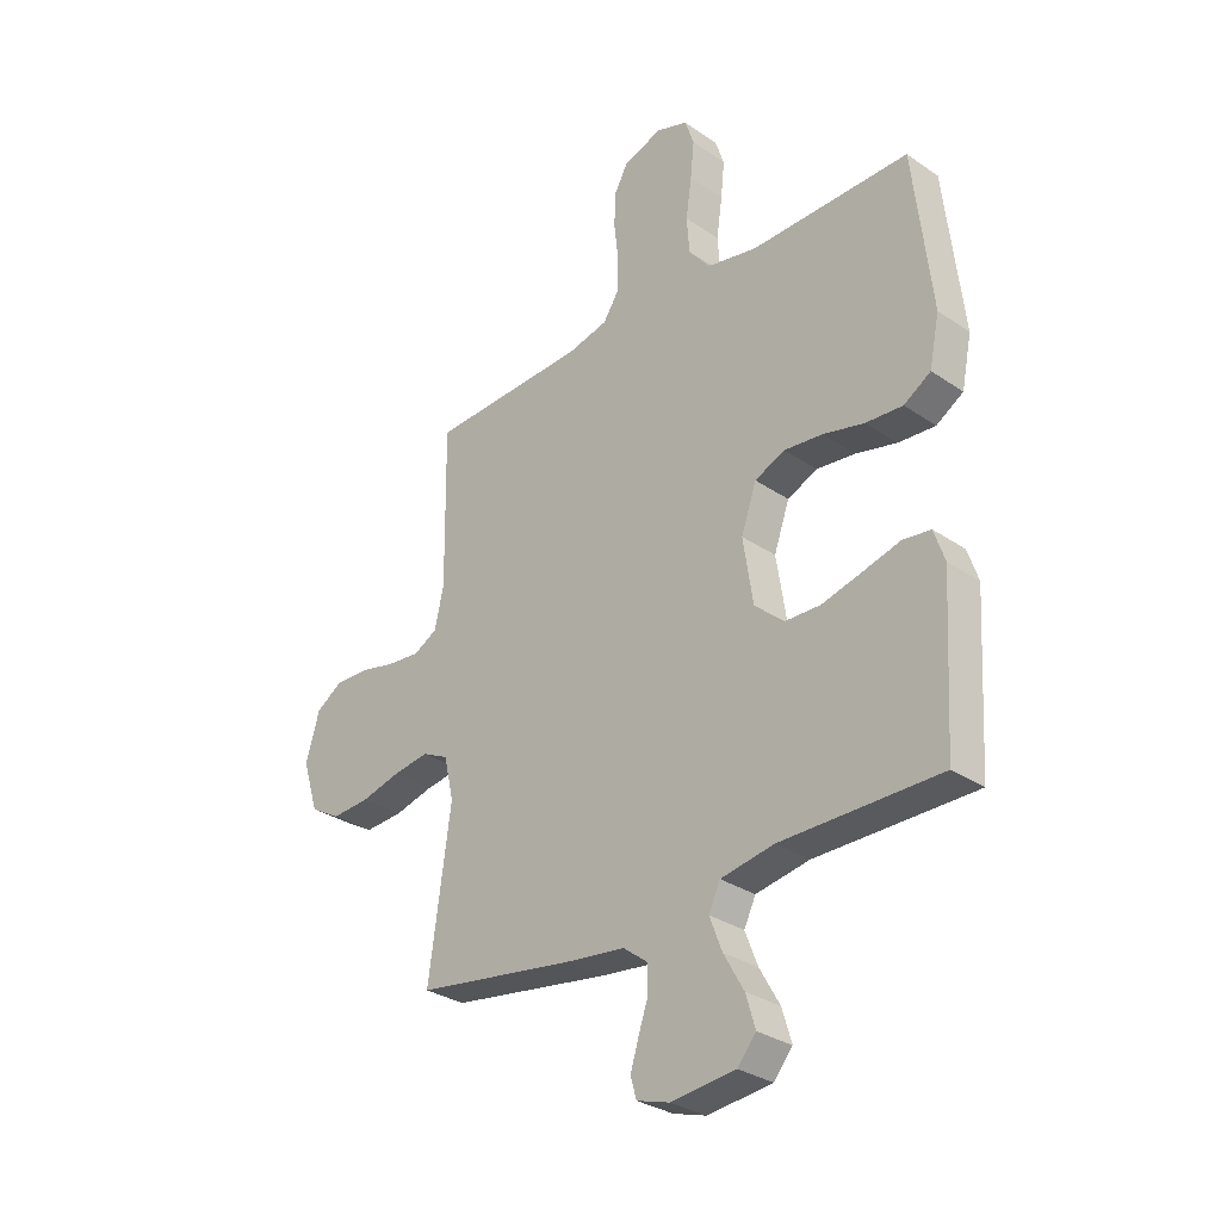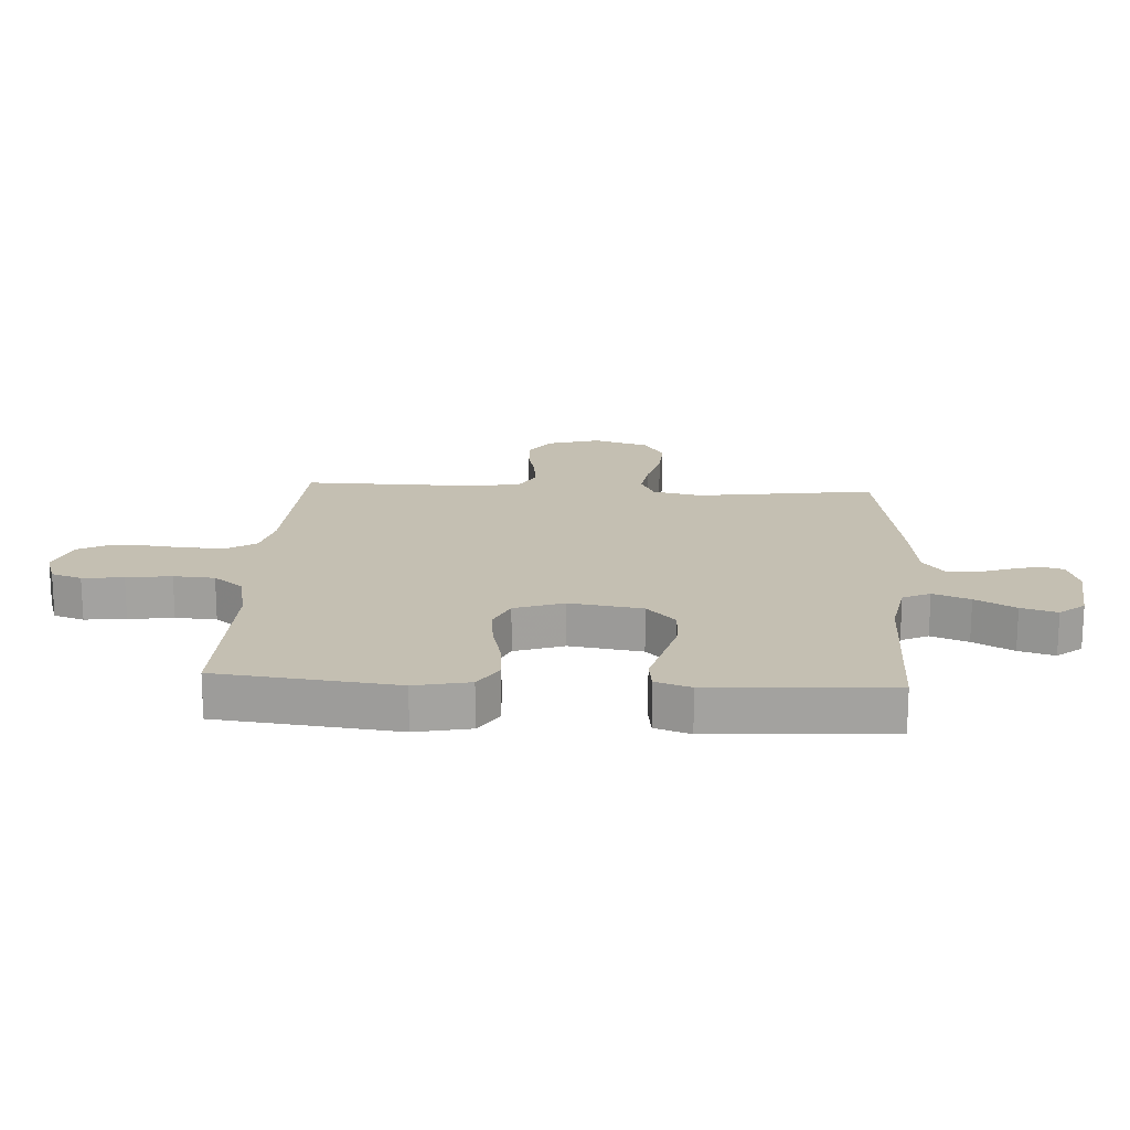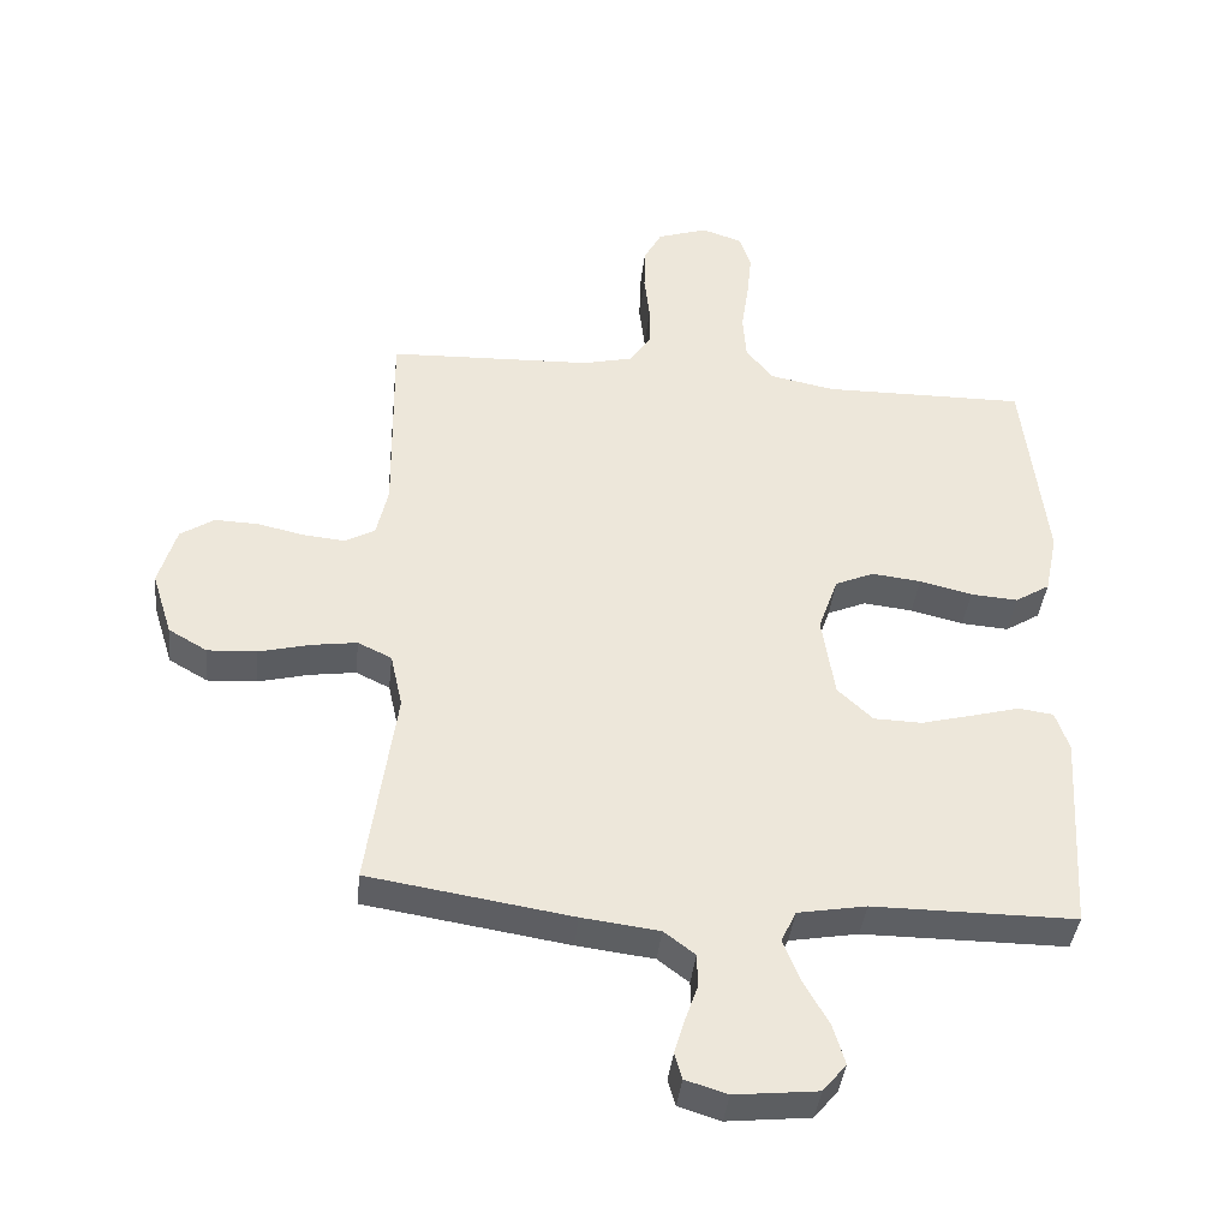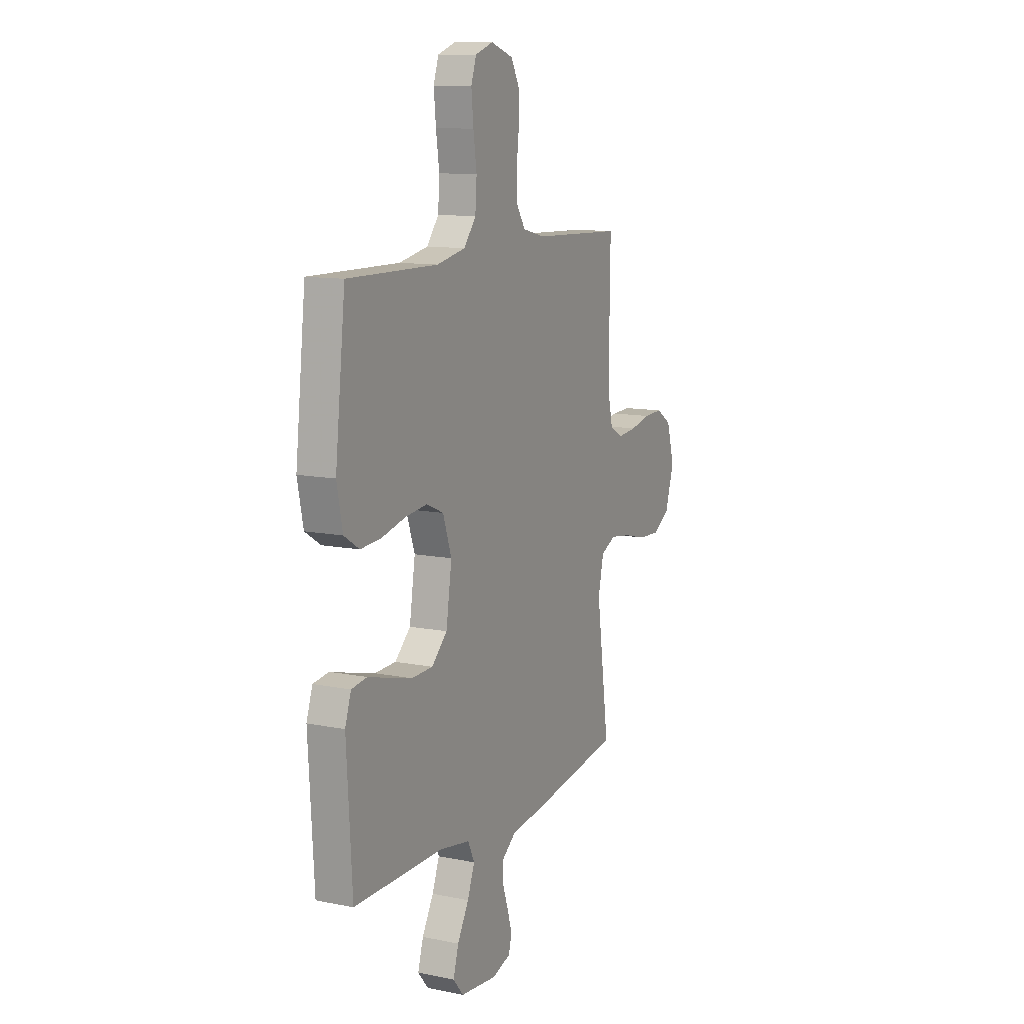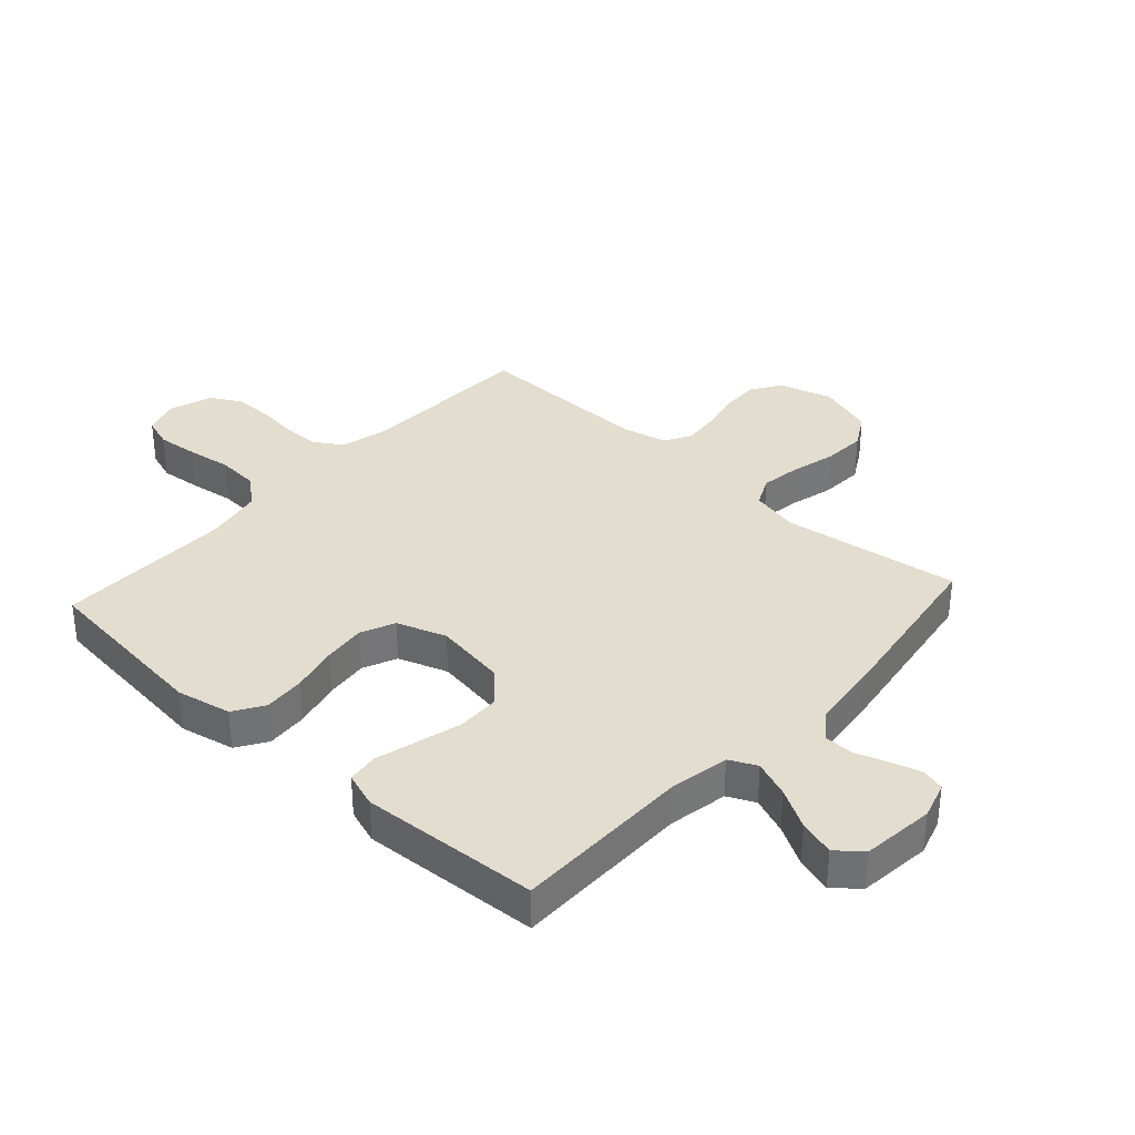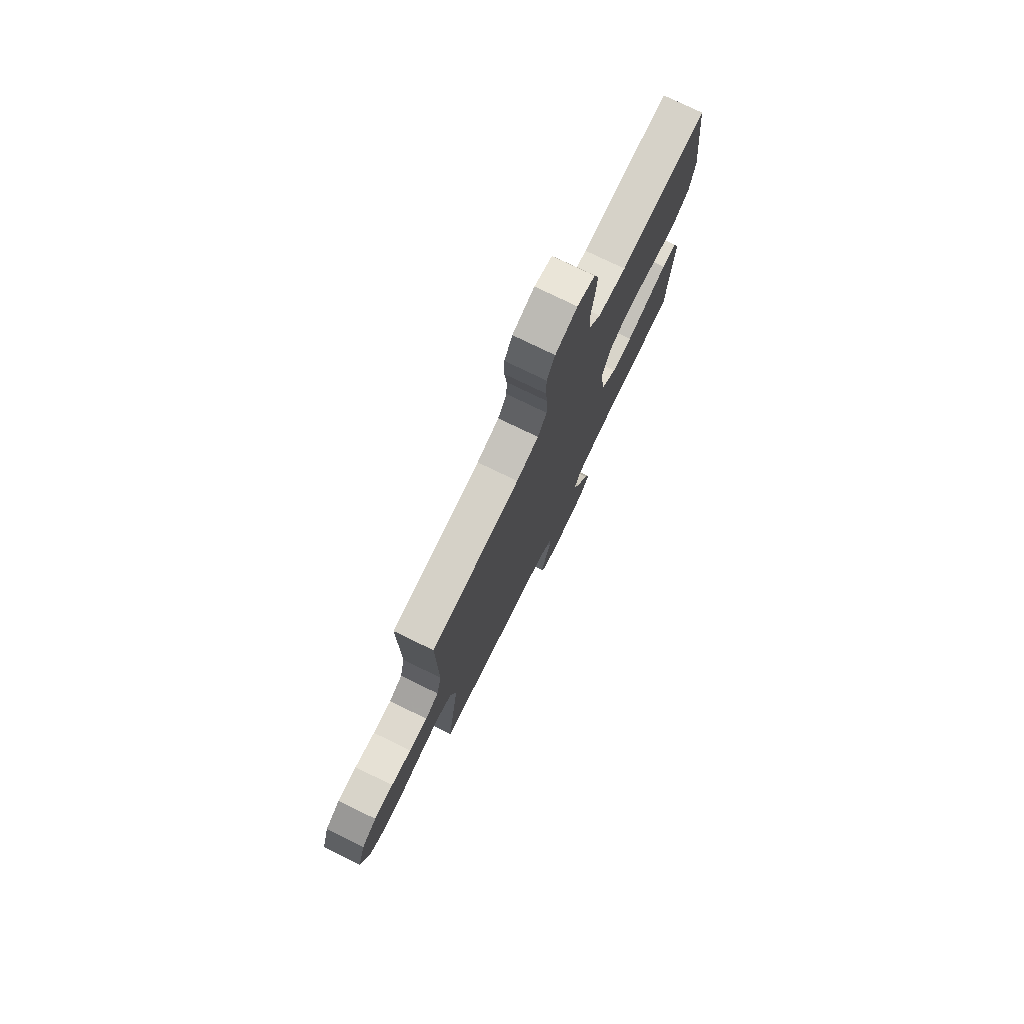
<metadata>
{"format":"obj","ext":"obj","renderer":"f3d","projection":"perspective","resolution":1024,"background":"white","views":[{"elev":-30.6,"azim":45.5,"up":"+Z"},{"elev":17.6,"azim":93.4,"up":"+Y"},{"elev":-39.8,"azim":-6.2,"up":"+Z"},{"elev":11.5,"azim":116.0,"up":"+Z"},{"elev":34.8,"azim":132.3,"up":"+Y"},{"elev":77.0,"azim":-64.1,"up":"+Z"}]}
</metadata>
<code>
v -0.5 0.07 0.5
v -0.2 0.07 0.512
v -0.125 0.07 0.53
v -0.095 0.07 0.576
v -0.094 0.07 0.639
v -0.102 0.07 0.708
v -0.101 0.07 0.774
v -0.074 0.07 0.824
v 0 0.07 0.849
v 0.06 0.07 0.829
v 0.077 0.07 0.778
v 0.07 0.07 0.709
v 0.059 0.07 0.634
v 0.064 0.07 0.565
v 0.104 0.07 0.515
v 0.2 0.07 0.496
v 0.5 0.07 0.5
v 0.534 0.07 0.2
v 0.515 0.07 0.108
v 0.464 0.07 0.076
v 0.394 0.07 0.081
v 0.316 0.07 0.1
v 0.243 0.07 0.108
v 0.186 0.07 0.083
v 0.157 0.07 0
v 0.176 0.07 -0.122
v 0.228 0.07 -0.171
v 0.299 0.07 -0.173
v 0.376 0.07 -0.153
v 0.446 0.07 -0.134
v 0.498 0.07 -0.141
v 0.518 0.07 -0.2
v 0.5 0.07 -0.5
v 0.2 0.07 -0.5
v 0.099 0.07 -0.518
v 0.077 0.07 -0.564
v 0.101 0.07 -0.626
v 0.139 0.07 -0.693
v 0.157 0.07 -0.753
v 0.122 0.07 -0.795
v 0 0.07 -0.808
v -0.062 0.07 -0.789
v -0.073 0.07 -0.75
v -0.058 0.07 -0.7
v -0.039 0.07 -0.645
v -0.04 0.07 -0.596
v -0.086 0.07 -0.561
v -0.2 0.07 -0.547
v -0.5 0.07 -0.5
v -0.458 0.07 -0.2
v -0.476 0.07 -0.119
v -0.526 0.07 -0.095
v -0.594 0.07 -0.105
v -0.669 0.07 -0.124
v -0.741 0.07 -0.128
v -0.798 0.07 -0.095
v -0.828 0.07 0
v -0.802 0.07 0.089
v -0.752 0.07 0.122
v -0.688 0.07 0.12
v -0.62 0.07 0.105
v -0.558 0.07 0.099
v -0.513 0.07 0.124
v -0.496 0.07 0.2
v -0.5 0 0.5
v -0.2 0 0.512
v -0.125 0 0.53
v -0.095 0 0.576
v -0.094 0 0.639
v -0.102 0 0.708
v -0.101 0 0.774
v -0.074 0 0.824
v 0 0 0.849
v 0.06 0 0.829
v 0.077 0 0.778
v 0.07 0 0.709
v 0.059 0 0.634
v 0.064 0 0.565
v 0.104 0 0.515
v 0.2 0 0.496
v 0.5 0 0.5
v 0.534 0 0.2
v 0.515 0 0.108
v 0.464 0 0.076
v 0.394 0 0.081
v 0.316 0 0.1
v 0.243 0 0.108
v 0.186 0 0.083
v 0.157 0 0
v 0.176 0 -0.122
v 0.228 0 -0.171
v 0.299 0 -0.173
v 0.376 0 -0.153
v 0.446 0 -0.134
v 0.498 0 -0.141
v 0.518 0 -0.2
v 0.5 0 -0.5
v 0.2 0 -0.5
v 0.099 0 -0.518
v 0.077 0 -0.564
v 0.101 0 -0.626
v 0.139 0 -0.693
v 0.157 0 -0.753
v 0.122 0 -0.795
v 0 0 -0.808
v -0.062 0 -0.789
v -0.073 0 -0.75
v -0.058 0 -0.7
v -0.039 0 -0.645
v -0.04 0 -0.596
v -0.086 0 -0.561
v -0.2 0 -0.547
v -0.5 0 -0.5
v -0.458 0 -0.2
v -0.476 0 -0.119
v -0.526 0 -0.095
v -0.594 0 -0.105
v -0.669 0 -0.124
v -0.741 0 -0.128
v -0.798 0 -0.095
v -0.828 0 0
v -0.802 0 0.089
v -0.752 0 0.122
v -0.688 0 0.12
v -0.62 0 0.105
v -0.558 0 0.099
v -0.513 0 0.124
v -0.496 0 0.2
f 59 60 61
f 58 59 61
f 57 58 61
f 56 57 61
f 55 56 61
f 54 55 61
f 53 54 61
f 52 53 61 62
f 51 52 62 63
f 47 48 49 50
f 51 63 64
f 50 51 64
f 47 50 64
f 46 47 64
f 43 44 45
f 42 43 45
f 41 42 45
f 40 41 45
f 39 40 45
f 38 39 45
f 37 38 45
f 36 37 45 46
f 32 33 34
f 31 32 34
f 30 31 34
f 29 30 34
f 28 29 34 35
f 27 28 35
f 46 64 1
f 36 46 1
f 35 36 1
f 27 35 1
f 26 27 1
f 20 21 22
f 19 20 22
f 18 19 22
f 17 18 22
f 16 17 22
f 15 16 22 23
f 14 15 23 24
f 11 12 13
f 10 11 13
f 9 10 13
f 8 9 13
f 7 8 13
f 6 7 13
f 5 6 13
f 4 5 13 14
f 14 24 25
f 4 14 25
f 3 4 25
f 26 1 2
f 2 3 25 26
f 125 124 123
f 125 123 122
f 125 122 121
f 125 121 120
f 125 120 119
f 125 119 118
f 125 118 117
f 126 125 117 116
f 127 126 116 115
f 114 113 112 111
f 128 127 115
f 128 115 114
f 128 114 111
f 128 111 110
f 109 108 107
f 109 107 106
f 109 106 105
f 109 105 104
f 109 104 103
f 109 103 102
f 109 102 101
f 110 109 101 100
f 98 97 96
f 98 96 95
f 98 95 94
f 98 94 93
f 99 98 93 92
f 99 92 91
f 65 128 110
f 65 110 100
f 65 100 99
f 65 99 91
f 65 91 90
f 86 85 84
f 86 84 83
f 86 83 82
f 86 82 81
f 86 81 80
f 87 86 80 79
f 88 87 79 78
f 77 76 75
f 77 75 74
f 77 74 73
f 77 73 72
f 77 72 71
f 77 71 70
f 77 70 69
f 78 77 69 68
f 89 88 78
f 89 78 68
f 89 68 67
f 66 65 90
f 90 89 67 66
f 1 65 66 2
f 2 66 67 3
f 3 67 68 4
f 4 68 69 5
f 5 69 70 6
f 6 70 71 7
f 7 71 72 8
f 8 72 73 9
f 9 73 74 10
f 10 74 75 11
f 11 75 76 12
f 12 76 77 13
f 13 77 78 14
f 14 78 79 15
f 15 79 80 16
f 16 80 81 17
f 17 81 82 18
f 18 82 83 19
f 19 83 84 20
f 20 84 85 21
f 21 85 86 22
f 22 86 87 23
f 23 87 88 24
f 24 88 89 25
f 25 89 90 26
f 26 90 91 27
f 27 91 92 28
f 28 92 93 29
f 29 93 94 30
f 30 94 95 31
f 31 95 96 32
f 32 96 97 33
f 33 97 98 34
f 34 98 99 35
f 35 99 100 36
f 36 100 101 37
f 37 101 102 38
f 38 102 103 39
f 39 103 104 40
f 40 104 105 41
f 41 105 106 42
f 42 106 107 43
f 43 107 108 44
f 44 108 109 45
f 45 109 110 46
f 46 110 111 47
f 47 111 112 48
f 48 112 113 49
f 49 113 114 50
f 50 114 115 51
f 51 115 116 52
f 52 116 117 53
f 53 117 118 54
f 54 118 119 55
f 55 119 120 56
f 56 120 121 57
f 57 121 122 58
f 58 122 123 59
f 59 123 124 60
f 60 124 125 61
f 61 125 126 62
f 62 126 127 63
f 63 127 128 64
f 64 128 65 1

</code>
